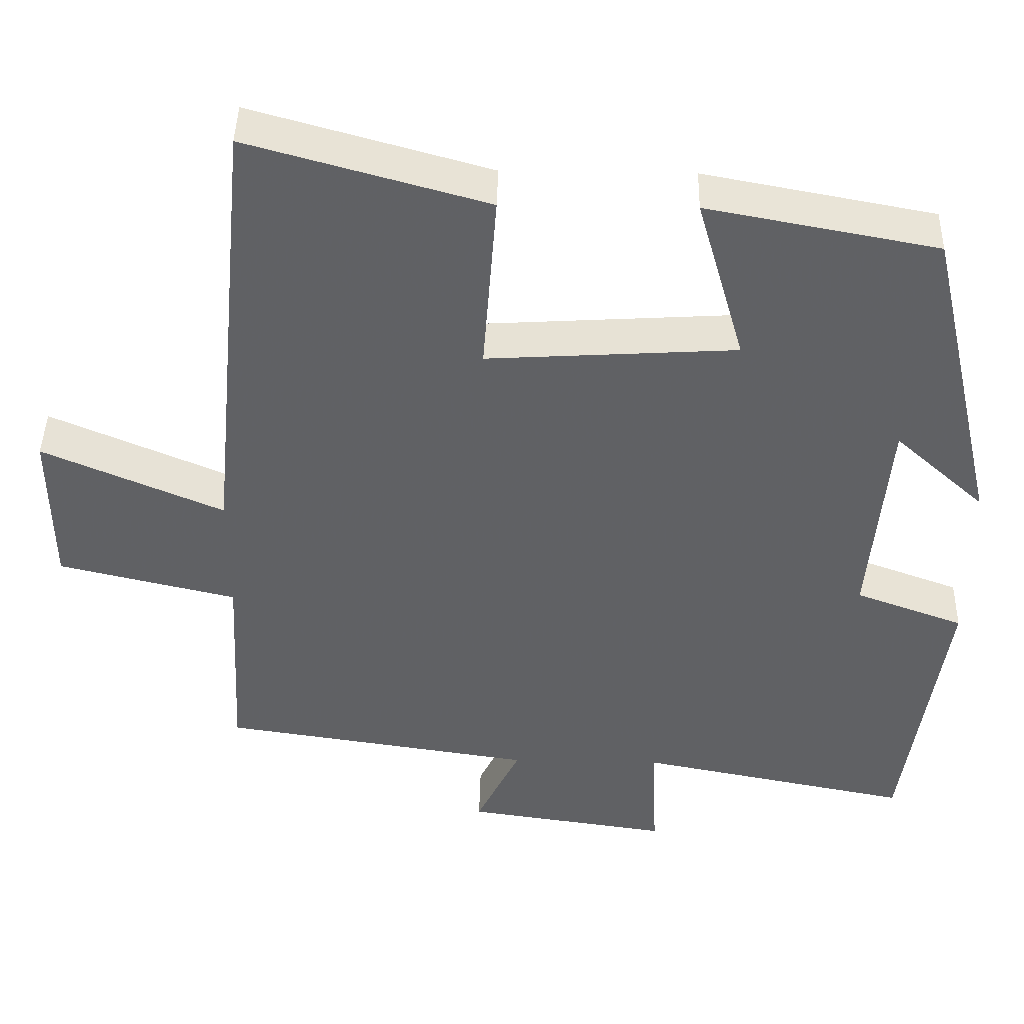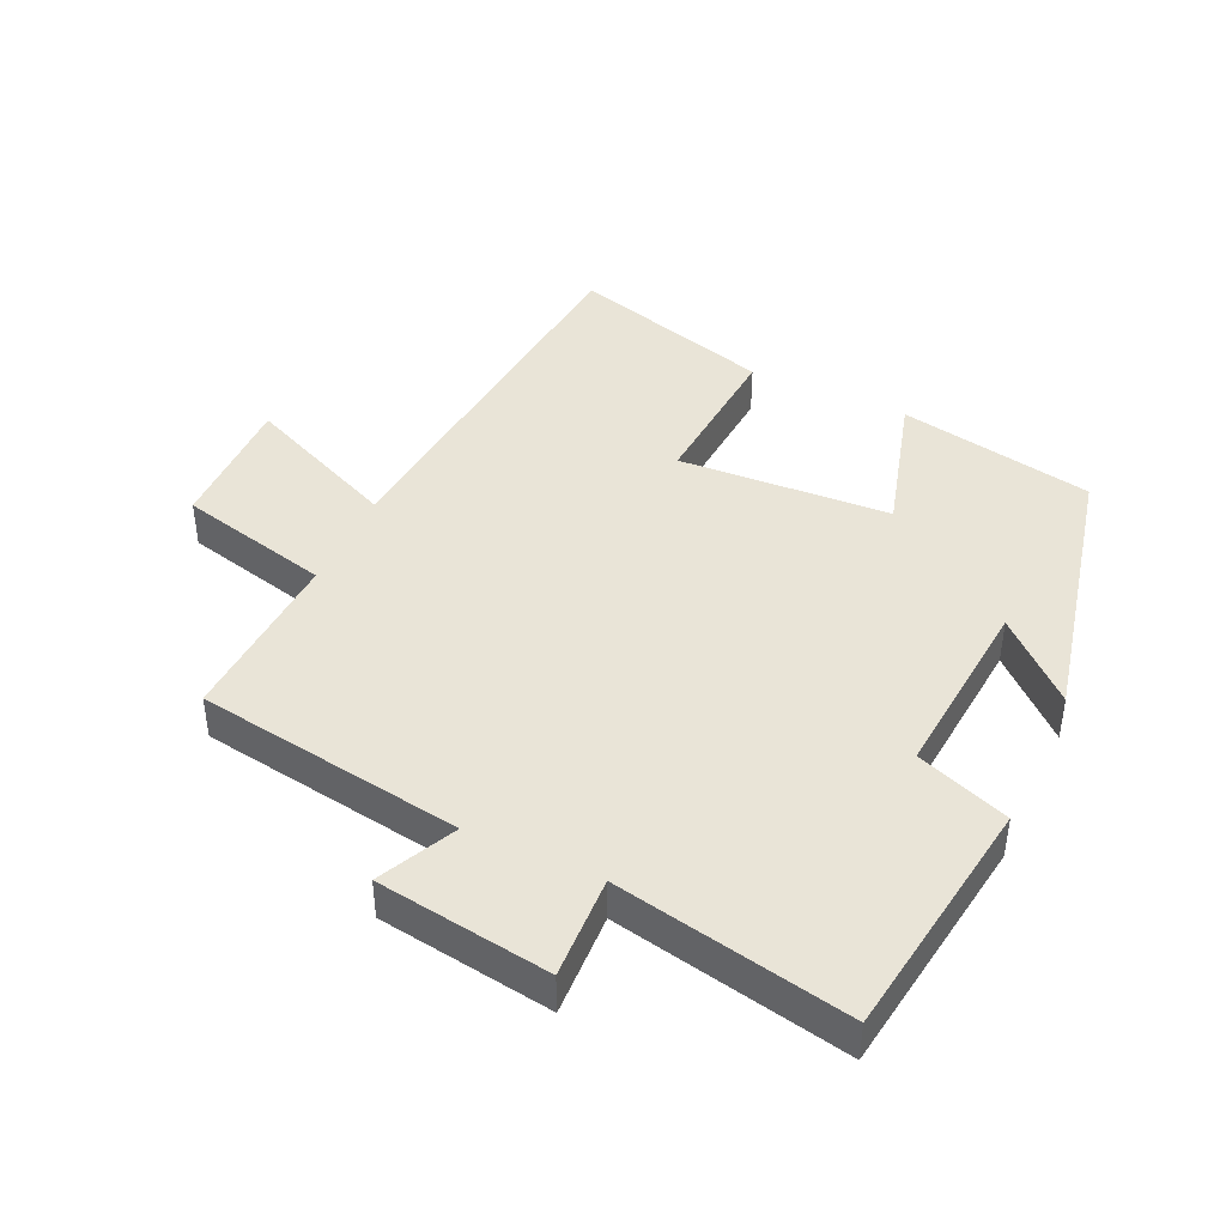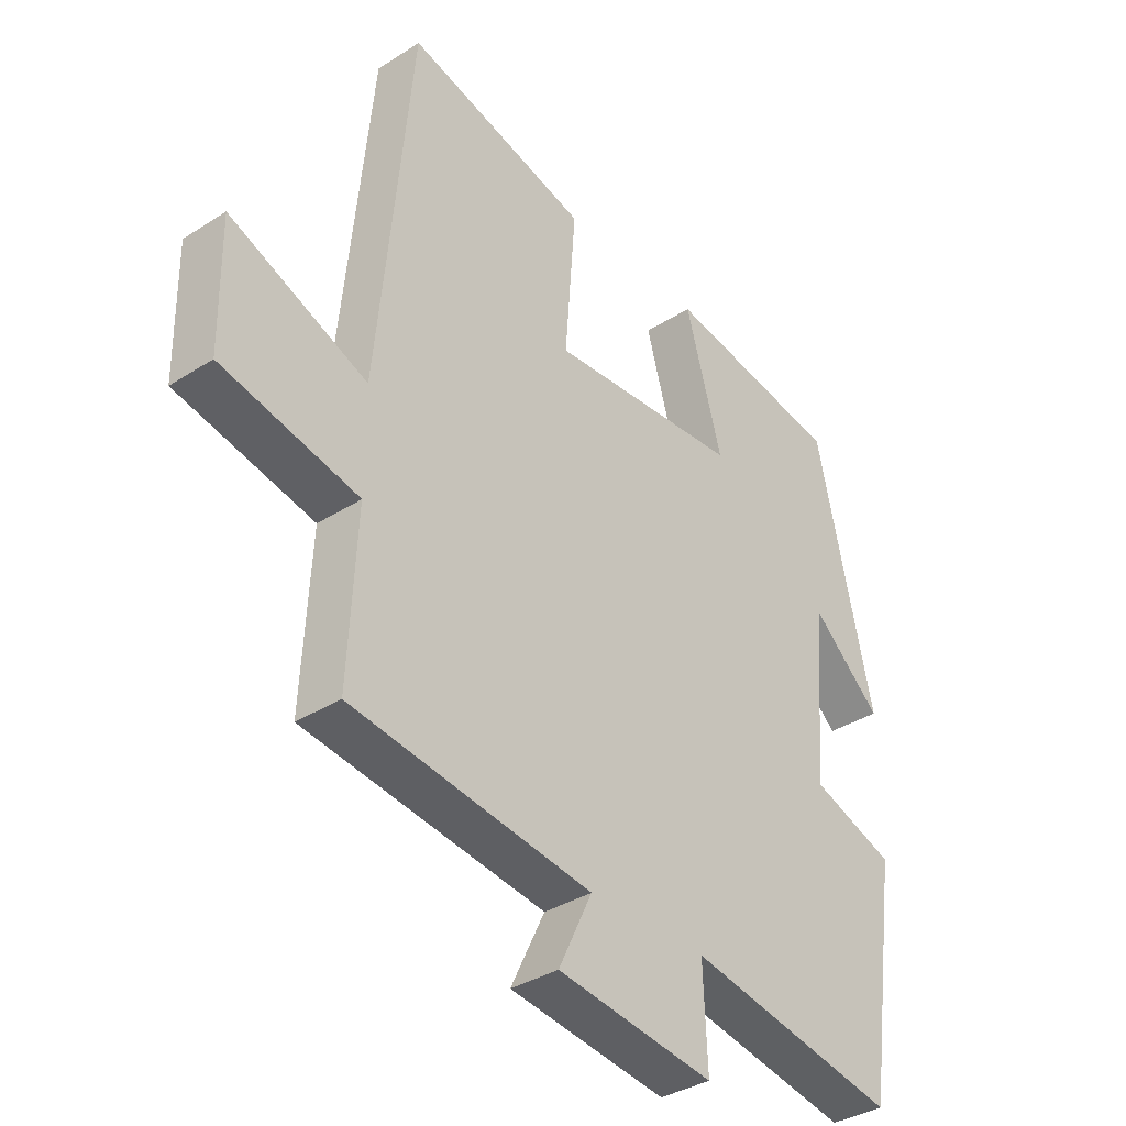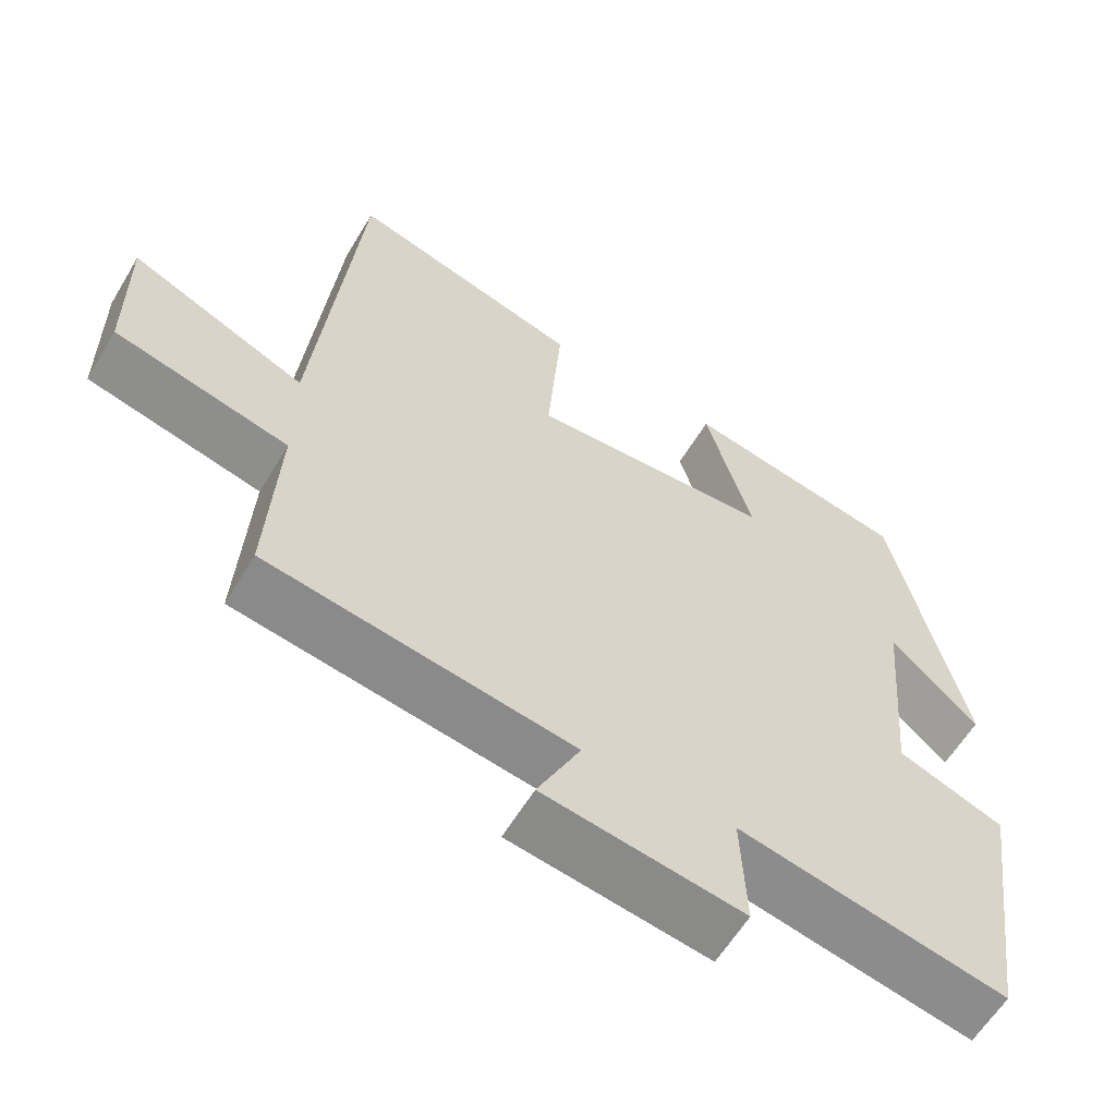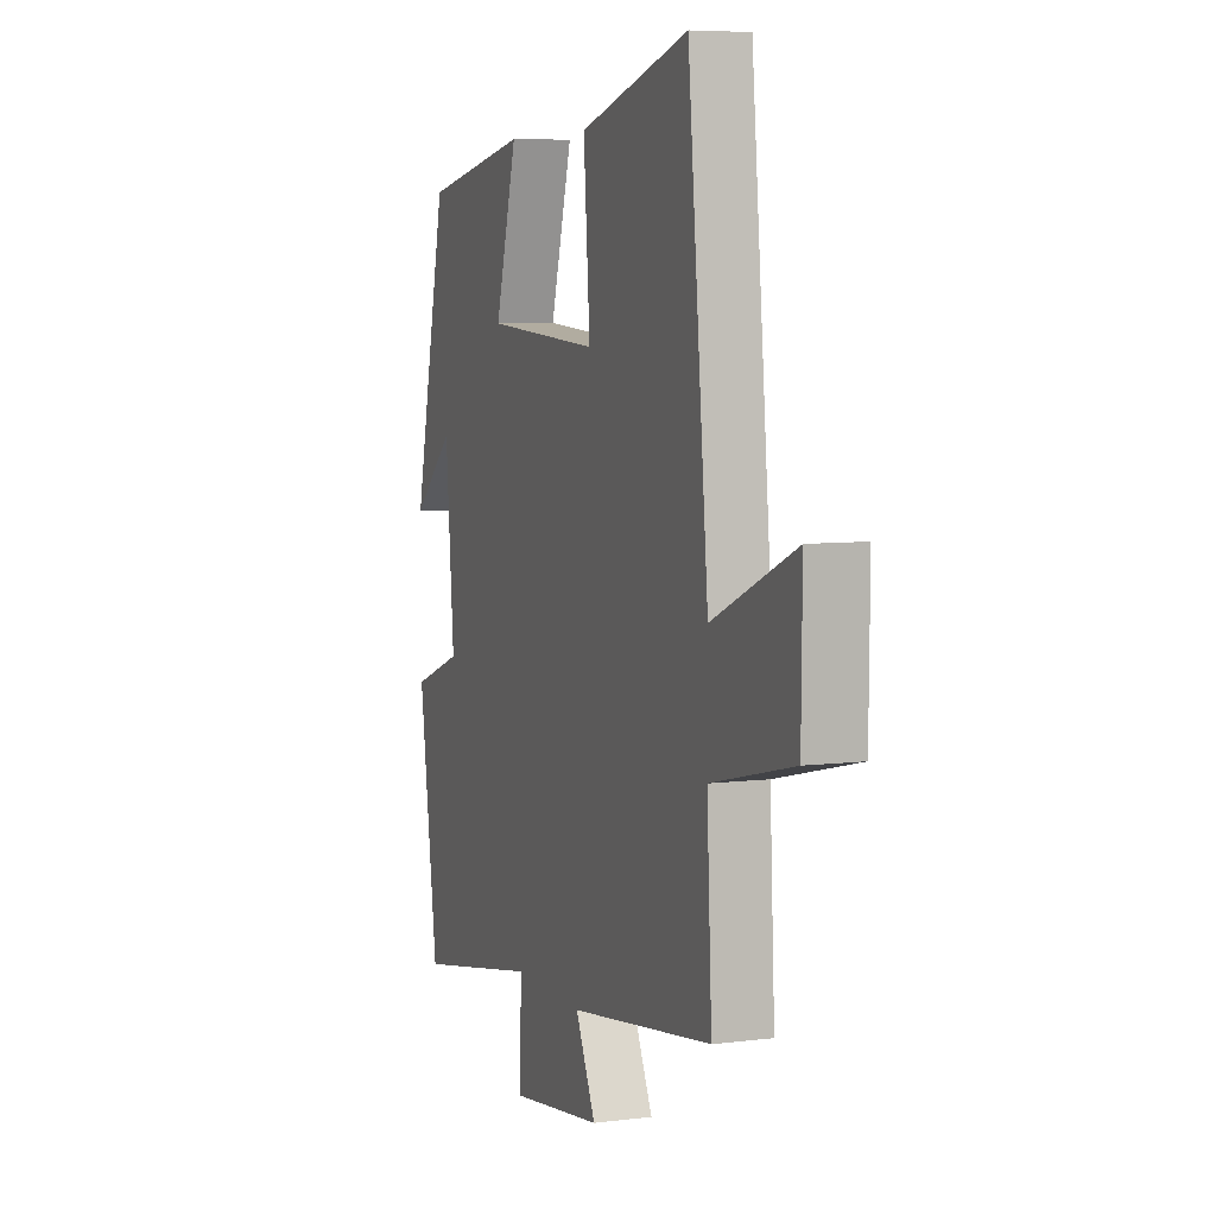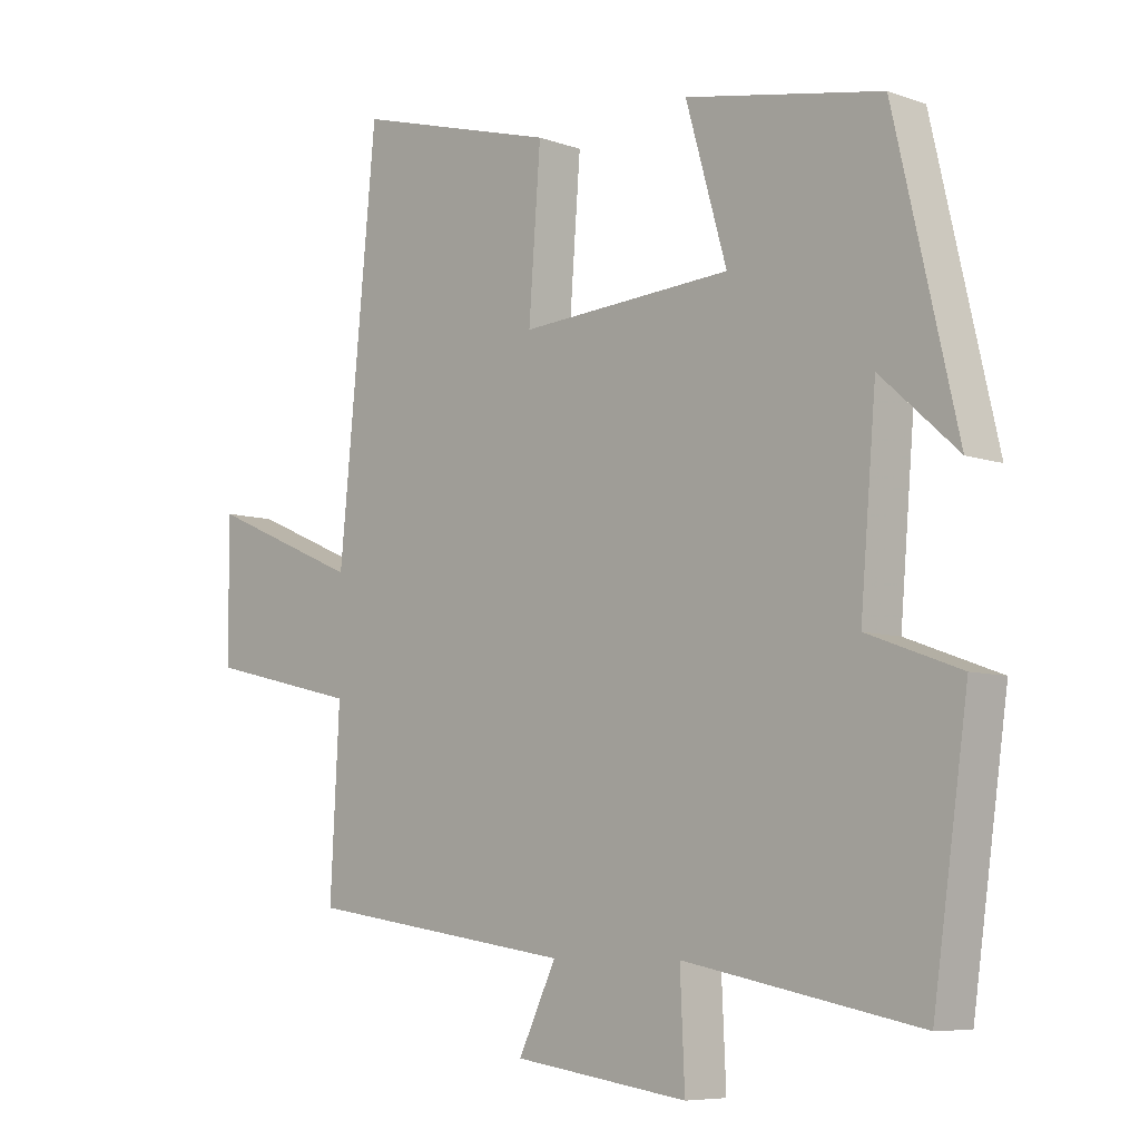
<metadata>
{"format":"obj","ext":"obj","renderer":"f3d","projection":"perspective","resolution":1024,"background":"white","views":[{"elev":43.2,"azim":-178.7,"up":"+Z"},{"elev":43.0,"azim":-155.1,"up":"+Y"},{"elev":-35.3,"azim":130.4,"up":"+Z"},{"elev":-60.3,"azim":149.1,"up":"+Z"},{"elev":6.6,"azim":69.6,"up":"+Z"},{"elev":-7.2,"azim":-135.4,"up":"+Z"}]}
</metadata>
<code>
v -0.405 0.07 0.444
v -0.108 0.07 0.5
v -0.17 0.07 0.282
v 0.152 0.07 0.262
v 0.134 0.07 0.5
v 0.442 0.07 0.587
v 0.5 0.07 -0.007
v 0.733 0.07 0.094
v 0.731 0.07 -0.116
v 0.5 0.07 -0.171
v 0.514 0.07 -0.439
v 0.108 0.07 -0.5
v 0.165 0.07 -0.618
v -0.099 0.07 -0.656
v -0.092 0.07 -0.5
v -0.447 0.07 -0.57
v -0.5 0.07 -0.199
v -0.359 0.07 -0.147
v -0.383 0.07 0.135
v -0.5 0.07 0.029
v -0.405 0 0.444
v -0.108 0 0.5
v -0.17 0 0.282
v 0.152 0 0.262
v 0.134 0 0.5
v 0.442 0 0.587
v 0.5 0 -0.007
v 0.733 0 0.094
v 0.731 0 -0.116
v 0.5 0 -0.171
v 0.514 0 -0.439
v 0.108 0 -0.5
v 0.165 0 -0.618
v -0.099 0 -0.656
v -0.092 0 -0.5
v -0.447 0 -0.57
v -0.5 0 -0.199
v -0.359 0 -0.147
v -0.383 0 0.135
v -0.5 0 0.029
f 19 20 1 2
f 18 19 2 3
f 15 16 17 18
f 15 18 3 4
f 12 13 14 15
f 12 15 4
f 11 12 4
f 10 11 4
f 7 8 9 10
f 6 7 10
f 5 6 10
f 4 5 10
f 22 21 40 39
f 23 22 39 38
f 38 37 36 35
f 24 23 38 35
f 35 34 33 32
f 24 35 32
f 24 32 31
f 24 31 30
f 30 29 28 27
f 30 27 26
f 30 26 25
f 30 25 24
f 1 21 22 2
f 2 22 23 3
f 3 23 24 4
f 4 24 25 5
f 5 25 26 6
f 6 26 27 7
f 7 27 28 8
f 8 28 29 9
f 9 29 30 10
f 10 30 31 11
f 11 31 32 12
f 12 32 33 13
f 13 33 34 14
f 14 34 35 15
f 15 35 36 16
f 16 36 37 17
f 17 37 38 18
f 18 38 39 19
f 19 39 40 20
f 20 40 21 1

</code>
